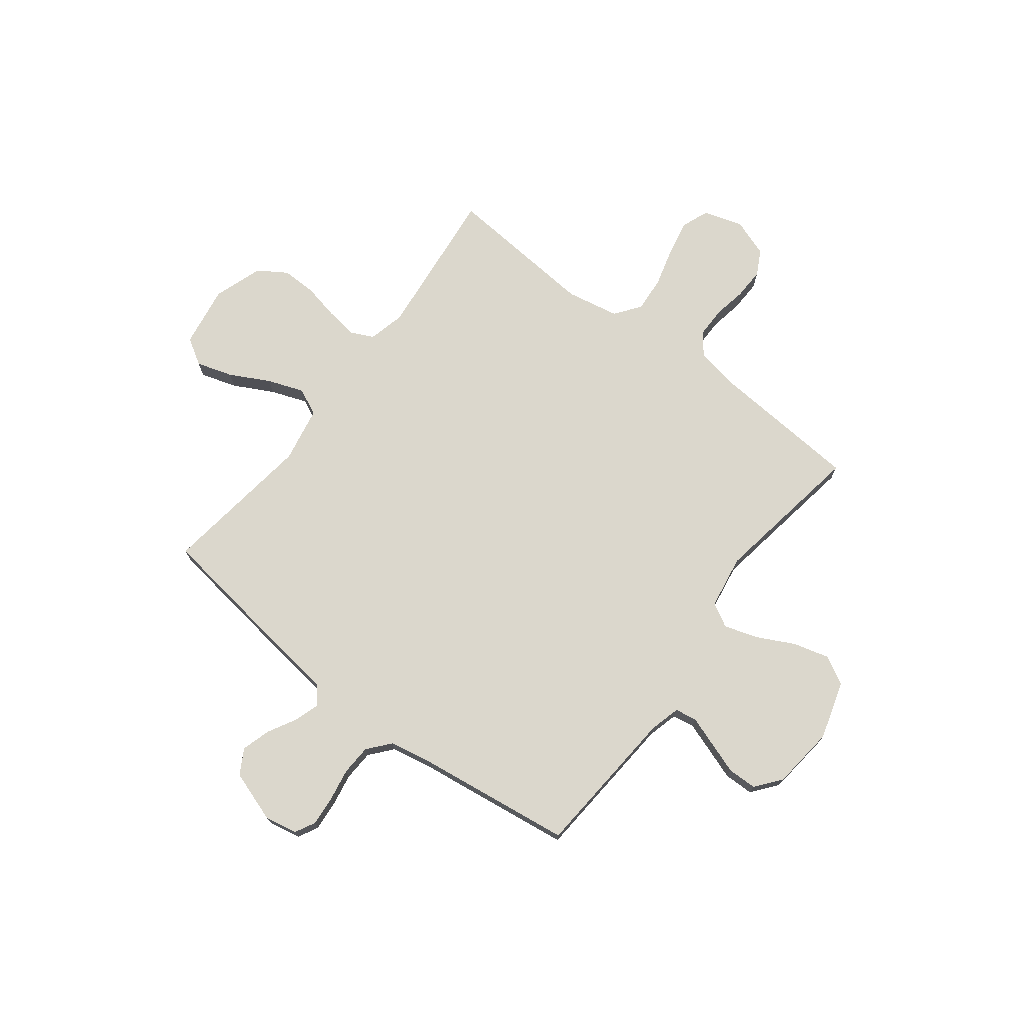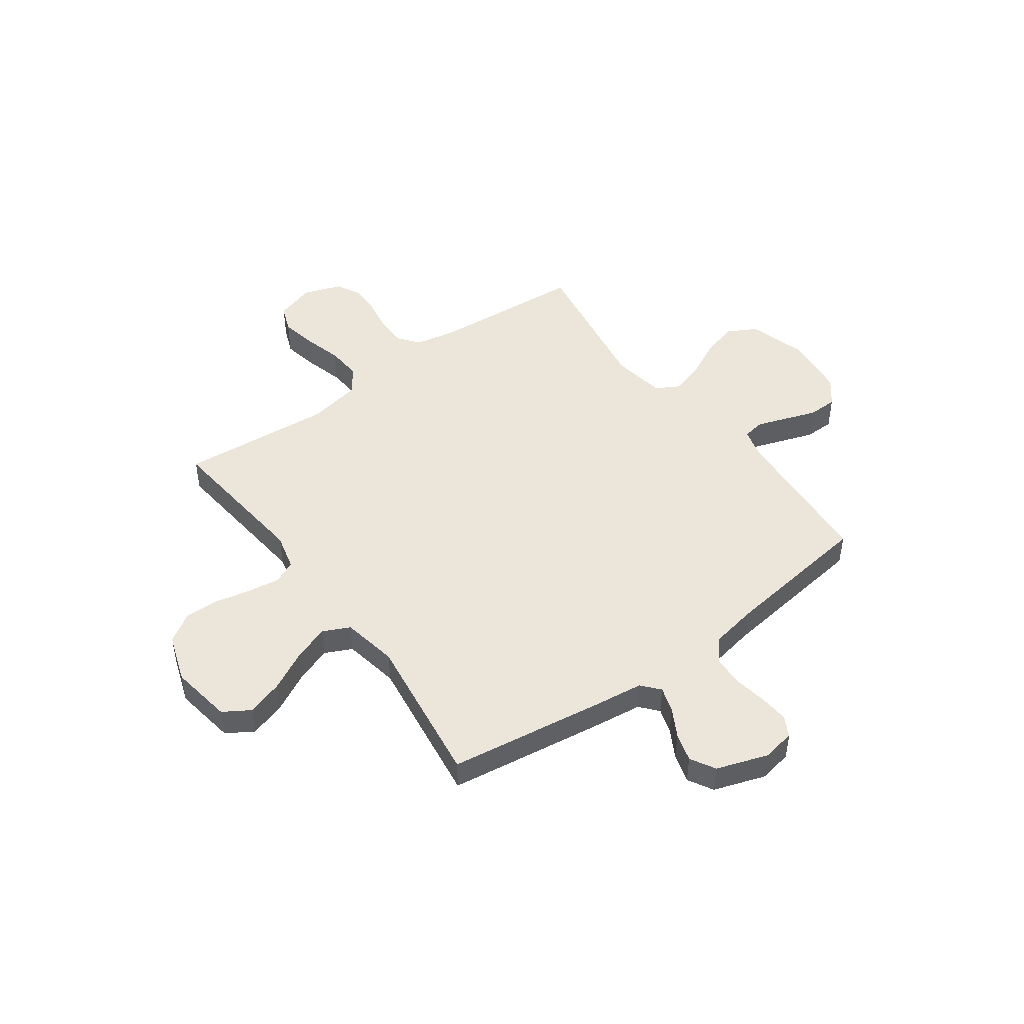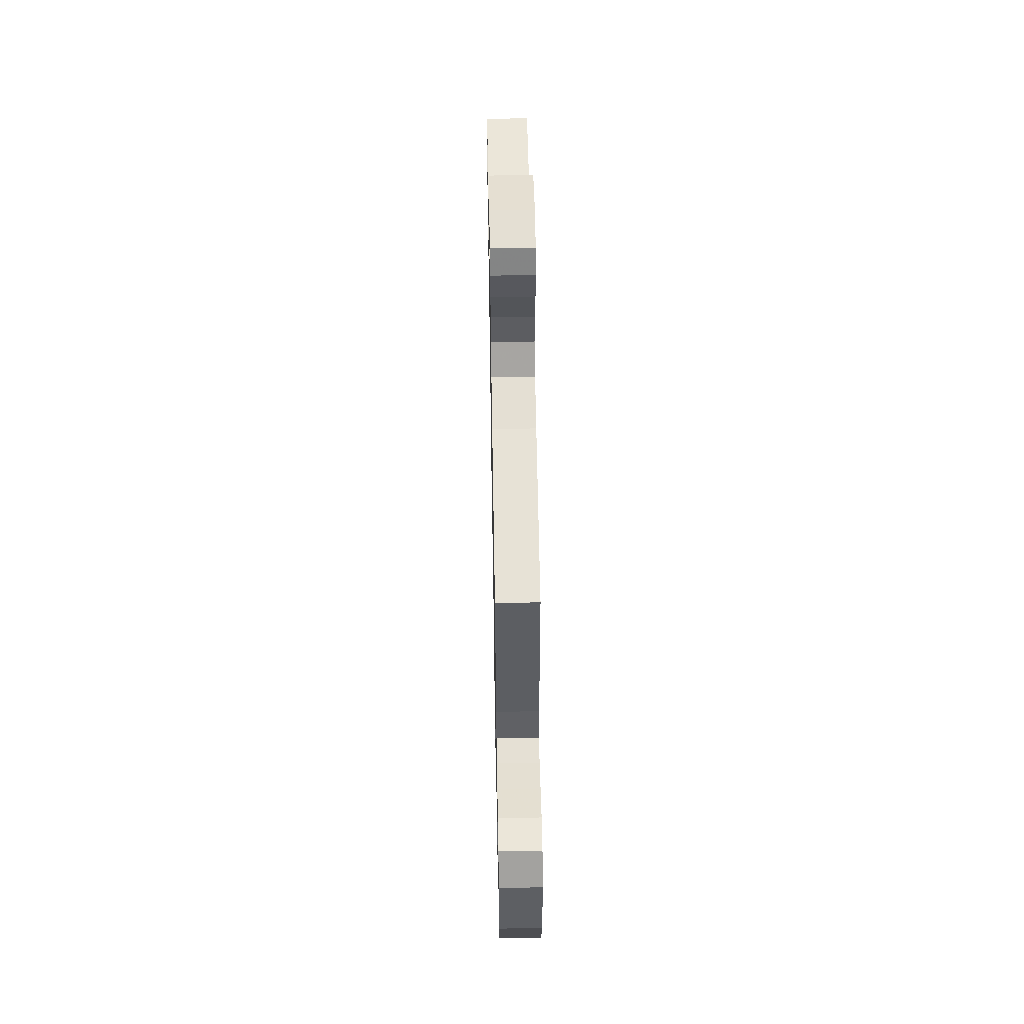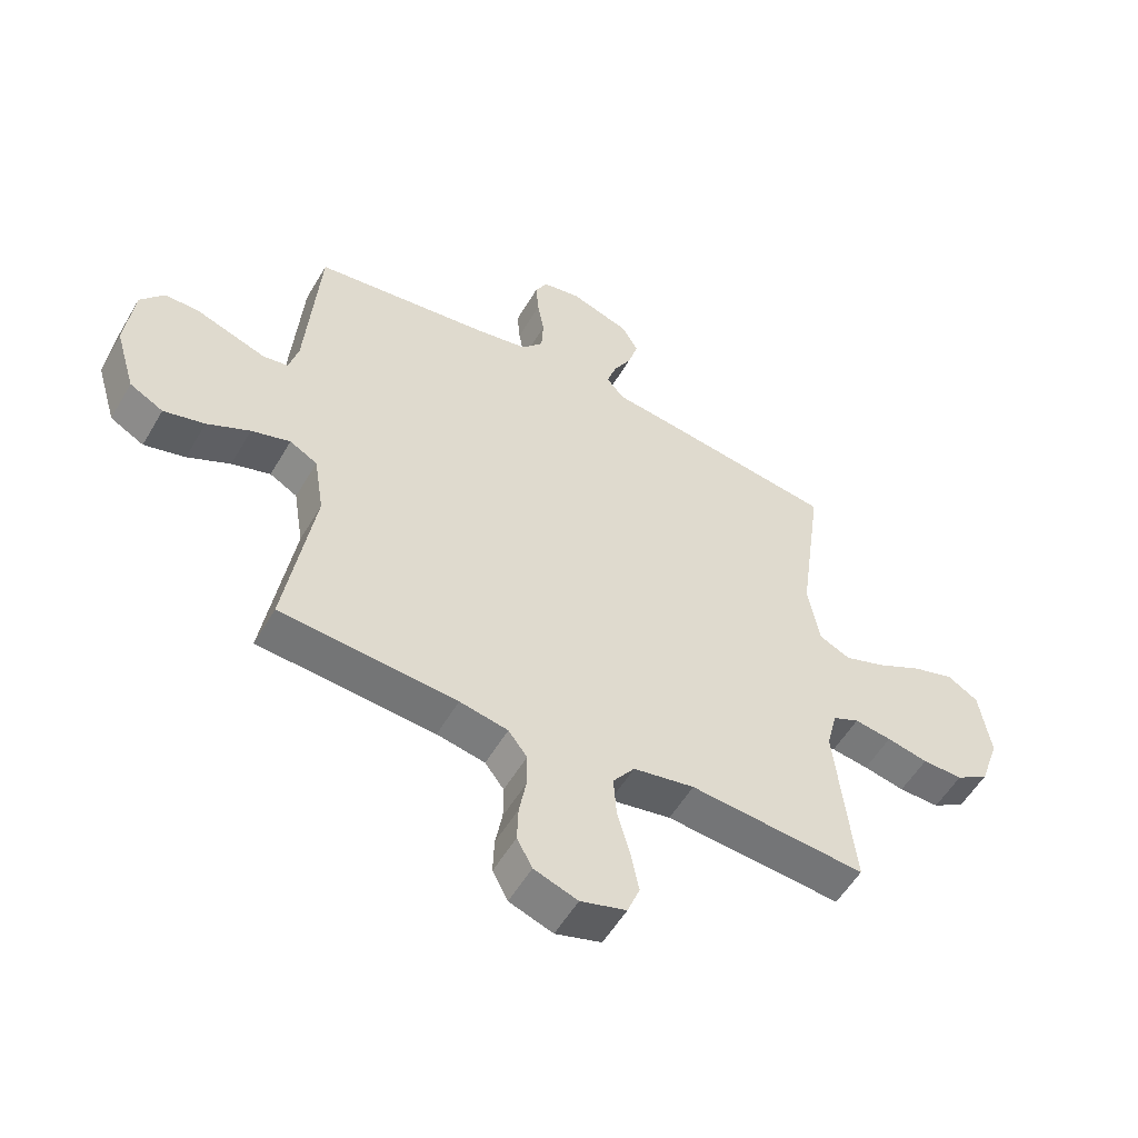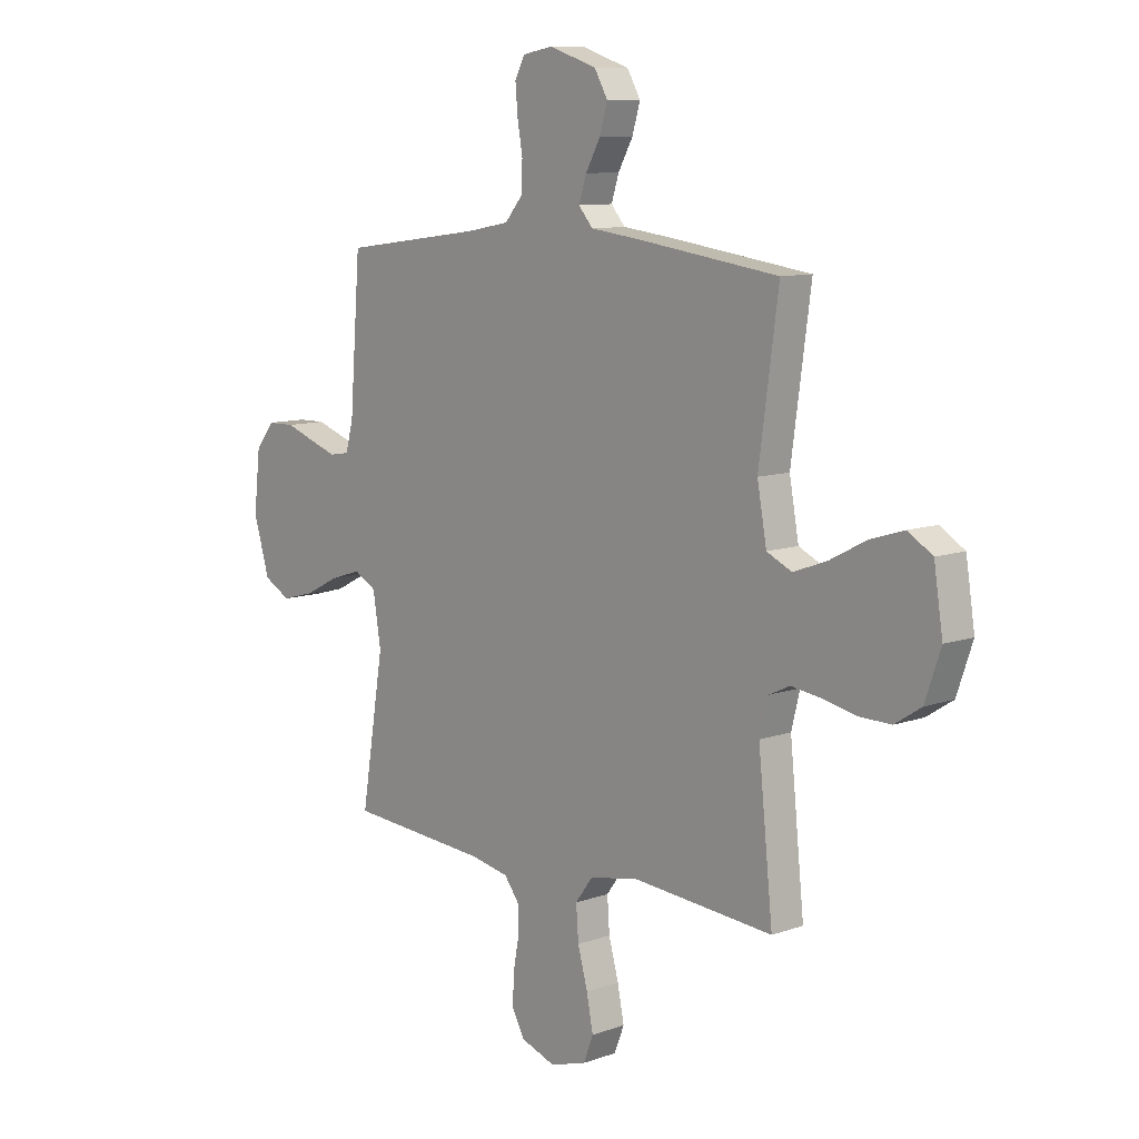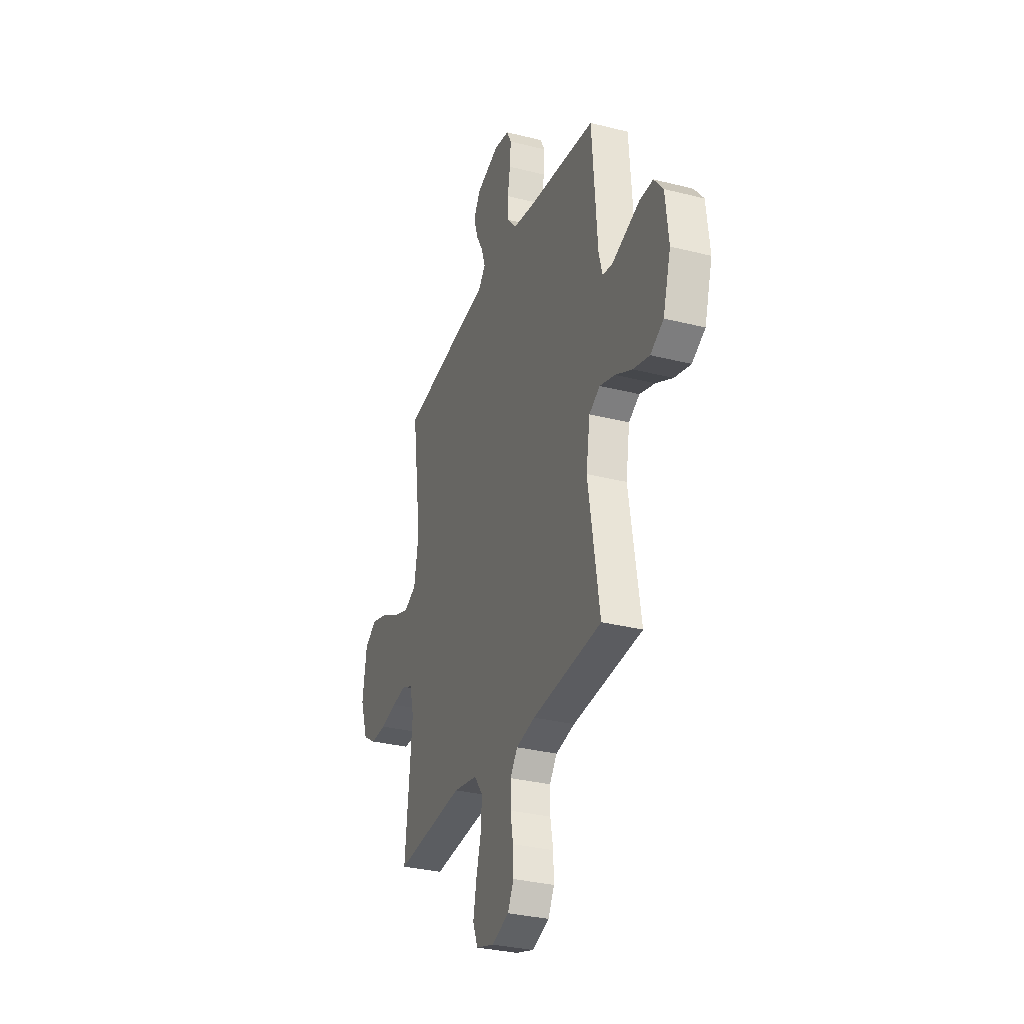
<metadata>
{"format":"obj","ext":"obj","renderer":"f3d","projection":"perspective","resolution":1024,"background":"white","views":[{"elev":73.4,"azim":37.4,"up":"+Y"},{"elev":47.1,"azim":-36.0,"up":"+Y"},{"elev":56.2,"azim":89.0,"up":"+Z"},{"elev":-54.7,"azim":150.1,"up":"+Z"},{"elev":9.8,"azim":-132.3,"up":"+Z"},{"elev":-31.5,"azim":70.2,"up":"+Z"}]}
</metadata>
<code>
v 0.5 0.07 0.5
v 0.523 0.07 0.2
v 0.539 0.07 0.14
v 0.582 0.07 0.133
v 0.64 0.07 0.153
v 0.703 0.07 0.175
v 0.761 0.07 0.174
v 0.801 0.07 0.124
v 0.815 0.07 0
v 0.781 0.07 -0.114
v 0.724 0.07 -0.145
v 0.654 0.07 -0.126
v 0.581 0.07 -0.089
v 0.515 0.07 -0.068
v 0.468 0.07 -0.094
v 0.451 0.07 -0.2
v 0.5 0.07 -0.5
v 0.2 0.07 -0.522
v 0.118 0.07 -0.538
v 0.086 0.07 -0.58
v 0.086 0.07 -0.639
v 0.098 0.07 -0.704
v 0.1 0.07 -0.766
v 0.074 0.07 -0.815
v 0 0.07 -0.841
v -0.078 0.07 -0.817
v -0.099 0.07 -0.763
v -0.085 0.07 -0.692
v -0.064 0.07 -0.616
v -0.059 0.07 -0.546
v -0.096 0.07 -0.496
v -0.2 0.07 -0.476
v -0.5 0.07 -0.5
v -0.469 0.07 -0.2
v -0.487 0.07 -0.128
v -0.532 0.07 -0.107
v -0.595 0.07 -0.116
v -0.665 0.07 -0.131
v -0.734 0.07 -0.132
v -0.79 0.07 -0.096
v -0.823 0.07 0
v -0.804 0.07 0.122
v -0.752 0.07 0.154
v -0.681 0.07 0.132
v -0.603 0.07 0.091
v -0.532 0.07 0.065
v -0.479 0.07 0.09
v -0.459 0.07 0.2
v -0.5 0.07 0.5
v -0.2 0.07 0.542
v -0.095 0.07 0.555
v -0.065 0.07 0.59
v -0.081 0.07 0.64
v -0.112 0.07 0.696
v -0.129 0.07 0.753
v -0.101 0.07 0.802
v 0 0.07 0.836
v 0.065 0.07 0.824
v 0.086 0.07 0.784
v 0.081 0.07 0.725
v 0.07 0.07 0.661
v 0.073 0.07 0.601
v 0.11 0.07 0.557
v 0.2 0.07 0.54
v 0.5 0 0.5
v 0.523 0 0.2
v 0.539 0 0.14
v 0.582 0 0.133
v 0.64 0 0.153
v 0.703 0 0.175
v 0.761 0 0.174
v 0.801 0 0.124
v 0.815 0 0
v 0.781 0 -0.114
v 0.724 0 -0.145
v 0.654 0 -0.126
v 0.581 0 -0.089
v 0.515 0 -0.068
v 0.468 0 -0.094
v 0.451 0 -0.2
v 0.5 0 -0.5
v 0.2 0 -0.522
v 0.118 0 -0.538
v 0.086 0 -0.58
v 0.086 0 -0.639
v 0.098 0 -0.704
v 0.1 0 -0.766
v 0.074 0 -0.815
v 0 0 -0.841
v -0.078 0 -0.817
v -0.099 0 -0.763
v -0.085 0 -0.692
v -0.064 0 -0.616
v -0.059 0 -0.546
v -0.096 0 -0.496
v -0.2 0 -0.476
v -0.5 0 -0.5
v -0.469 0 -0.2
v -0.487 0 -0.128
v -0.532 0 -0.107
v -0.595 0 -0.116
v -0.665 0 -0.131
v -0.734 0 -0.132
v -0.79 0 -0.096
v -0.823 0 0
v -0.804 0 0.122
v -0.752 0 0.154
v -0.681 0 0.132
v -0.603 0 0.091
v -0.532 0 0.065
v -0.479 0 0.09
v -0.459 0 0.2
v -0.5 0 0.5
v -0.2 0 0.542
v -0.095 0 0.555
v -0.065 0 0.59
v -0.081 0 0.64
v -0.112 0 0.696
v -0.129 0 0.753
v -0.101 0 0.802
v 0 0 0.836
v 0.065 0 0.824
v 0.086 0 0.784
v 0.081 0 0.725
v 0.07 0 0.661
v 0.073 0 0.601
v 0.11 0 0.557
v 0.2 0 0.54
f 59 60 61
f 58 59 61
f 57 58 61
f 56 57 61
f 55 56 61
f 54 55 61
f 53 54 61
f 52 53 61 62
f 51 52 62 63
f 51 63 64
f 50 51 64
f 49 50 64
f 48 49 64
f 43 44 45
f 42 43 45
f 41 42 45
f 40 41 45
f 39 40 45
f 38 39 45
f 37 38 45
f 36 37 45 46
f 35 36 46 47
f 32 33 34
f 64 1 2
f 48 64 2
f 47 48 2
f 35 47 2
f 34 35 2
f 32 34 2
f 31 32 2
f 27 28 29
f 26 27 29
f 25 26 29
f 24 25 29
f 23 24 29
f 22 23 29
f 21 22 29
f 16 17 18
f 15 16 18 19
f 11 12 13
f 10 11 13
f 9 10 13
f 8 9 13
f 7 8 13
f 6 7 13
f 5 6 13
f 4 5 13 14
f 3 4 14 15
f 3 15 19
f 2 3 19
f 31 2 19
f 30 31 19
f 29 30 19 20
f 20 21 29
f 125 124 123
f 125 123 122
f 125 122 121
f 125 121 120
f 125 120 119
f 125 119 118
f 125 118 117
f 126 125 117 116
f 127 126 116 115
f 128 127 115
f 128 115 114
f 128 114 113
f 128 113 112
f 109 108 107
f 109 107 106
f 109 106 105
f 109 105 104
f 109 104 103
f 109 103 102
f 109 102 101
f 110 109 101 100
f 111 110 100 99
f 98 97 96
f 66 65 128
f 66 128 112
f 66 112 111
f 66 111 99
f 66 99 98
f 66 98 96
f 66 96 95
f 93 92 91
f 93 91 90
f 93 90 89
f 93 89 88
f 93 88 87
f 93 87 86
f 93 86 85
f 82 81 80
f 83 82 80 79
f 77 76 75
f 77 75 74
f 77 74 73
f 77 73 72
f 77 72 71
f 77 71 70
f 77 70 69
f 78 77 69 68
f 79 78 68 67
f 83 79 67
f 83 67 66
f 83 66 95
f 83 95 94
f 84 83 94 93
f 93 85 84
f 1 65 66 2
f 2 66 67 3
f 3 67 68 4
f 4 68 69 5
f 5 69 70 6
f 6 70 71 7
f 7 71 72 8
f 8 72 73 9
f 9 73 74 10
f 10 74 75 11
f 11 75 76 12
f 12 76 77 13
f 13 77 78 14
f 14 78 79 15
f 15 79 80 16
f 16 80 81 17
f 17 81 82 18
f 18 82 83 19
f 19 83 84 20
f 20 84 85 21
f 21 85 86 22
f 22 86 87 23
f 23 87 88 24
f 24 88 89 25
f 25 89 90 26
f 26 90 91 27
f 27 91 92 28
f 28 92 93 29
f 29 93 94 30
f 30 94 95 31
f 31 95 96 32
f 32 96 97 33
f 33 97 98 34
f 34 98 99 35
f 35 99 100 36
f 36 100 101 37
f 37 101 102 38
f 38 102 103 39
f 39 103 104 40
f 40 104 105 41
f 41 105 106 42
f 42 106 107 43
f 43 107 108 44
f 44 108 109 45
f 45 109 110 46
f 46 110 111 47
f 47 111 112 48
f 48 112 113 49
f 49 113 114 50
f 50 114 115 51
f 51 115 116 52
f 52 116 117 53
f 53 117 118 54
f 54 118 119 55
f 55 119 120 56
f 56 120 121 57
f 57 121 122 58
f 58 122 123 59
f 59 123 124 60
f 60 124 125 61
f 61 125 126 62
f 62 126 127 63
f 63 127 128 64
f 64 128 65 1

</code>
